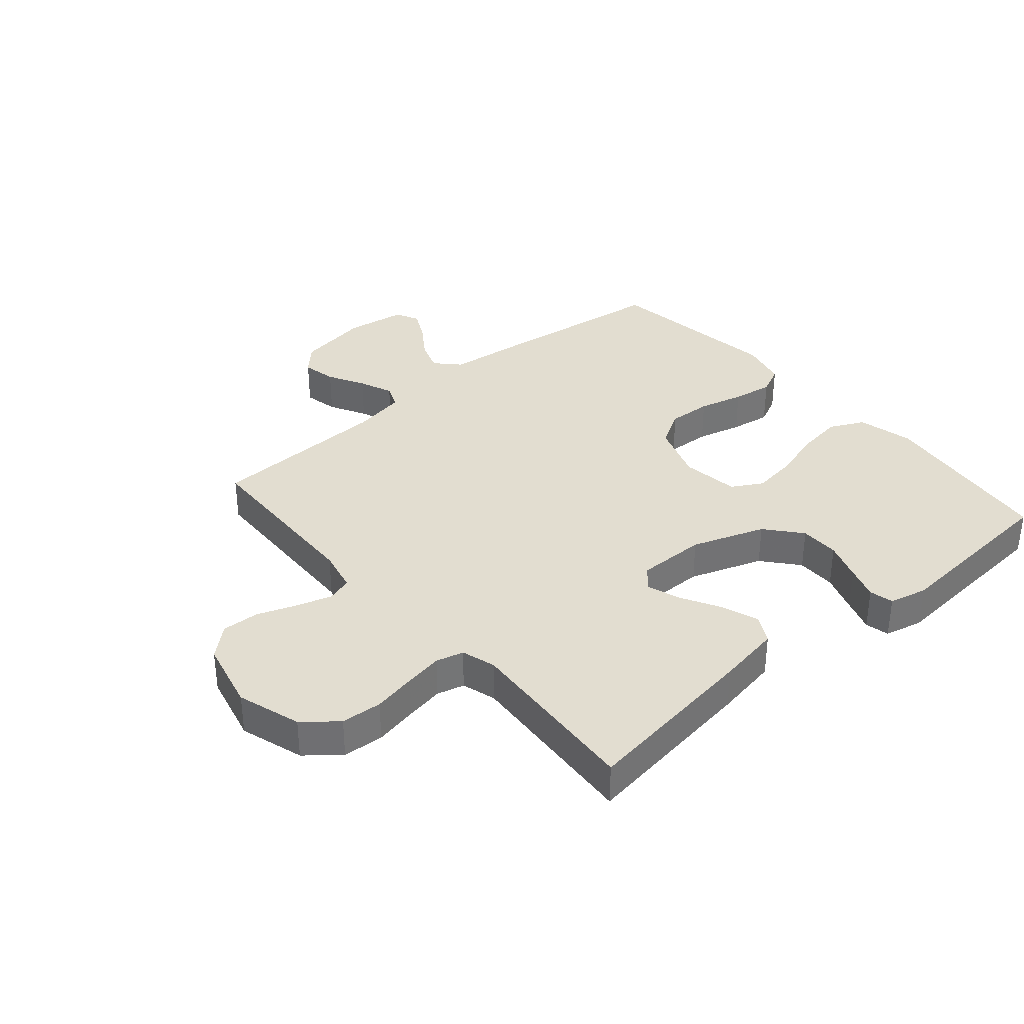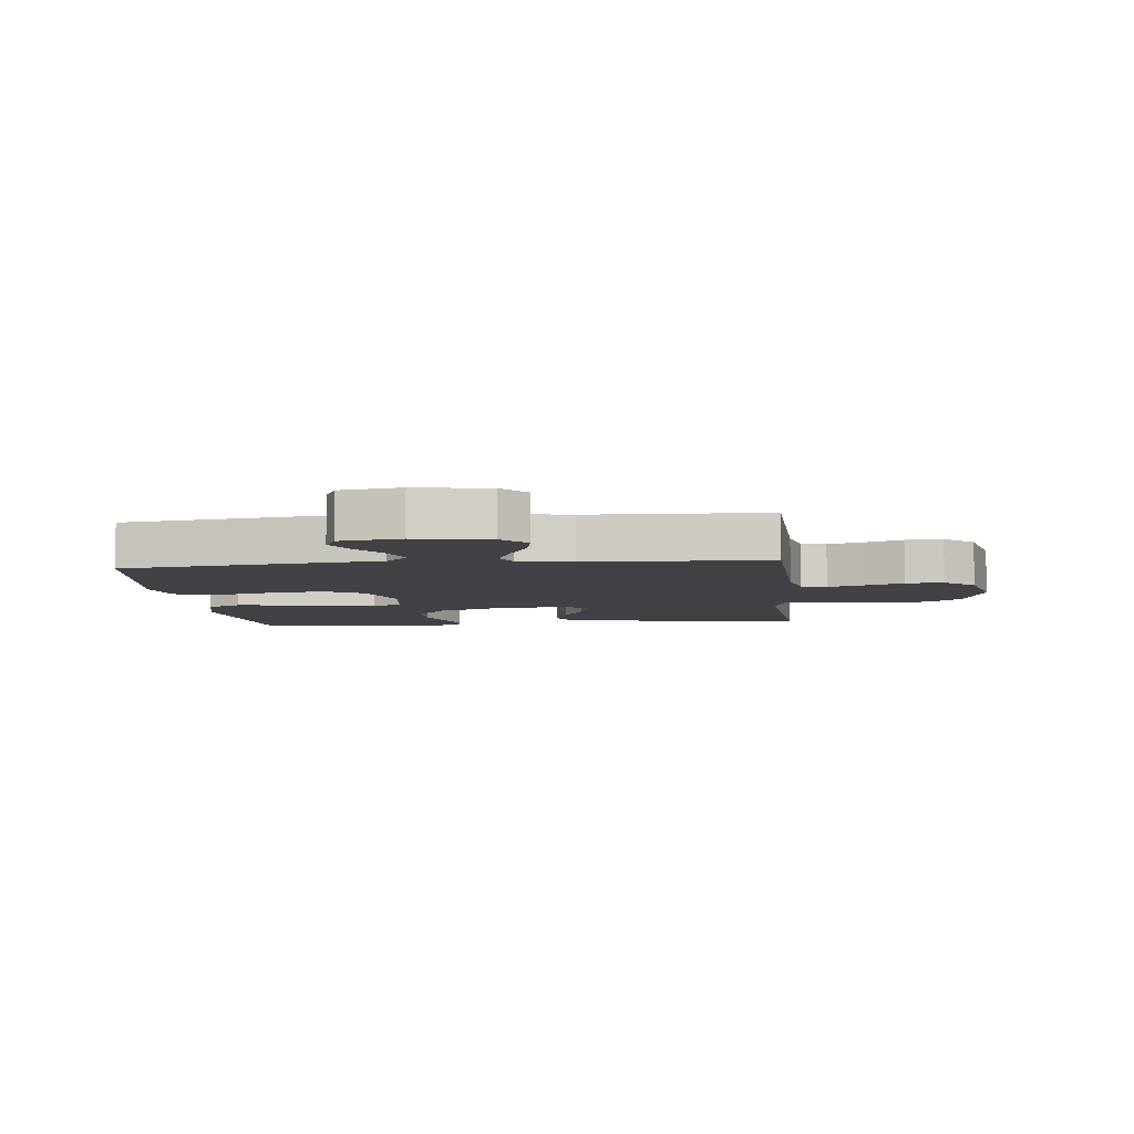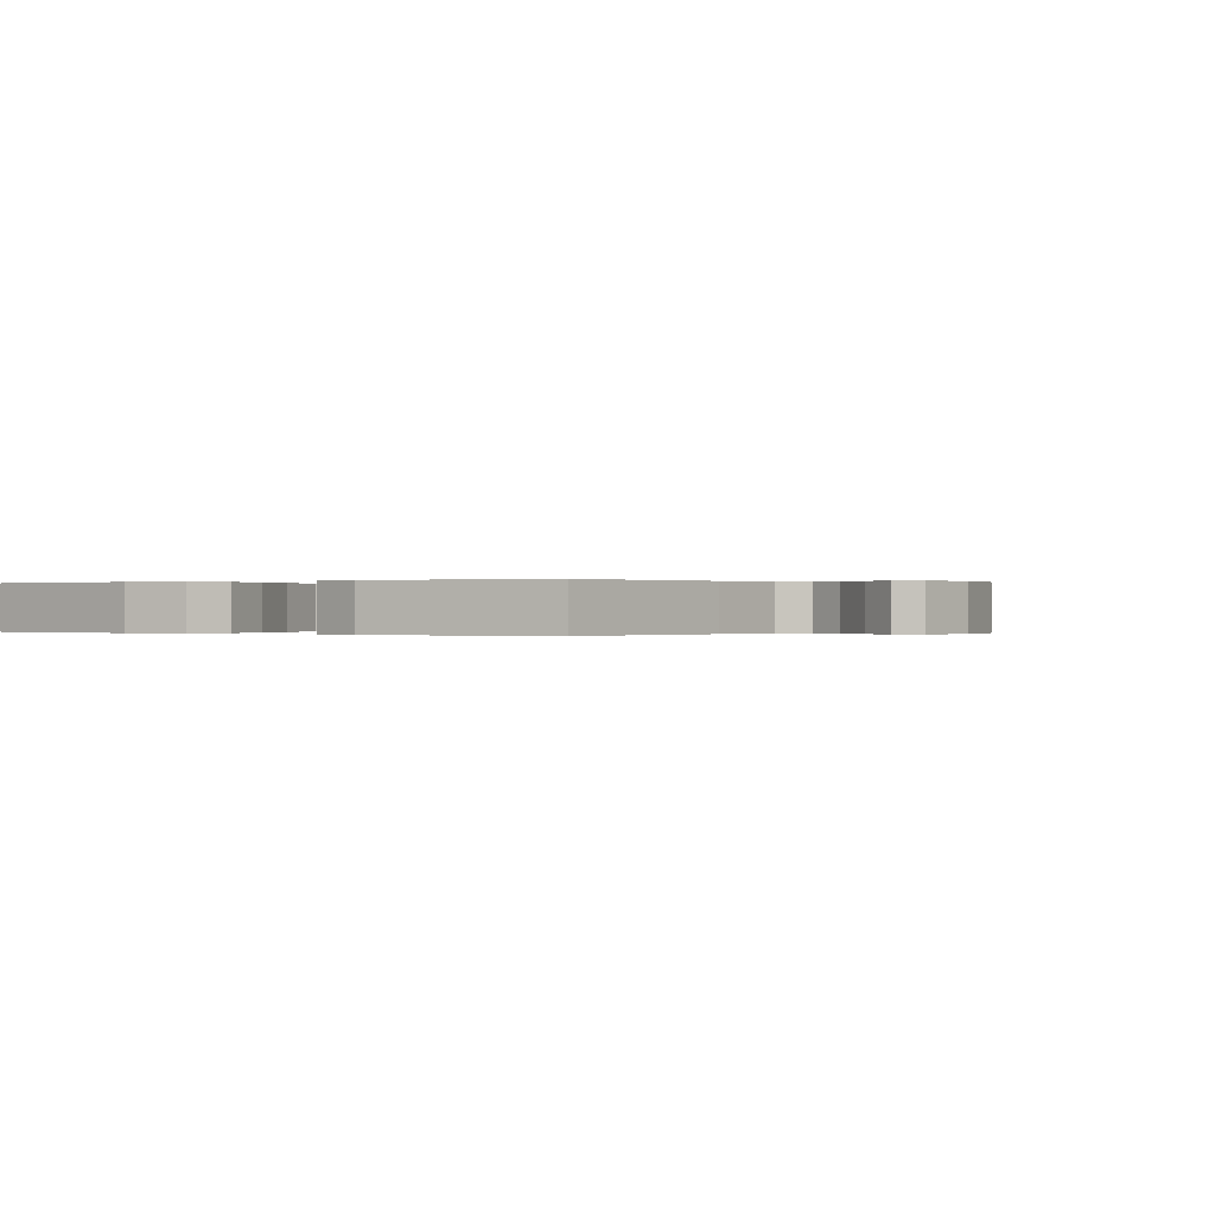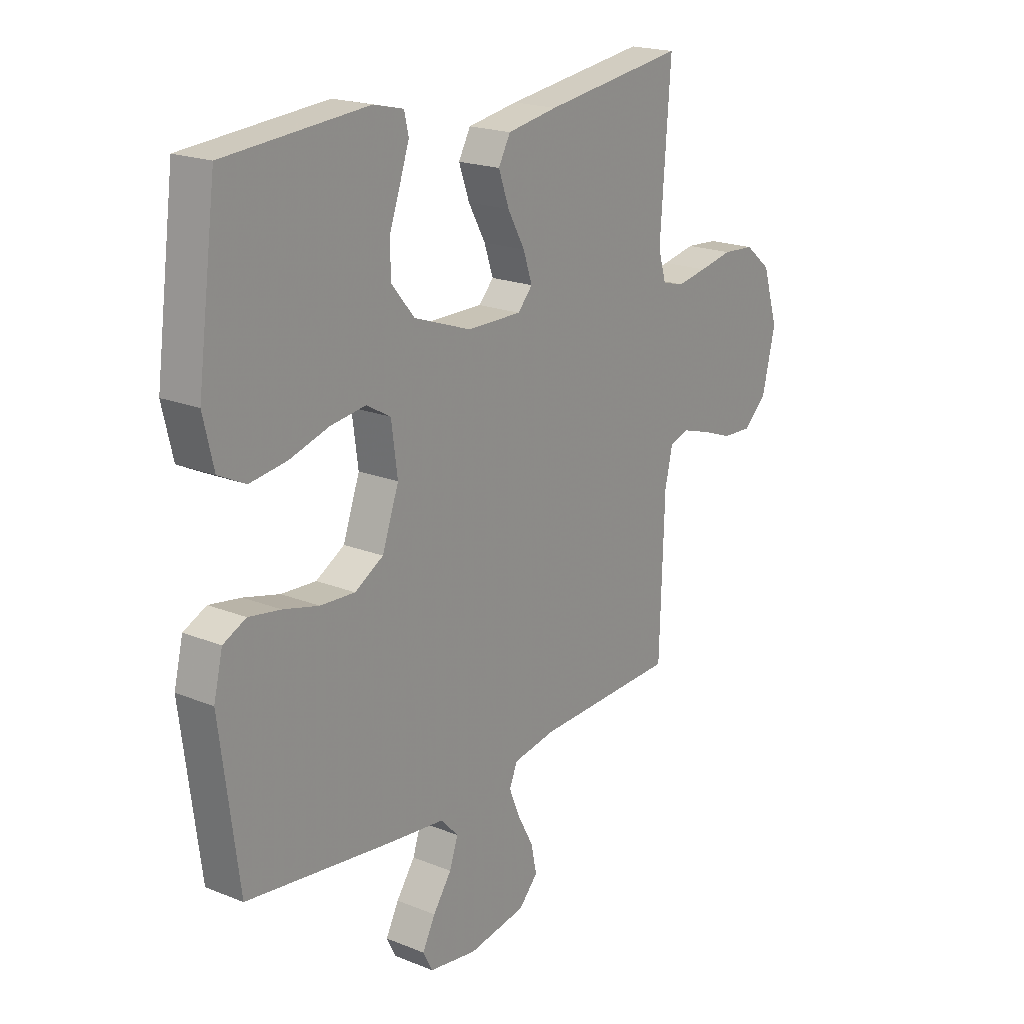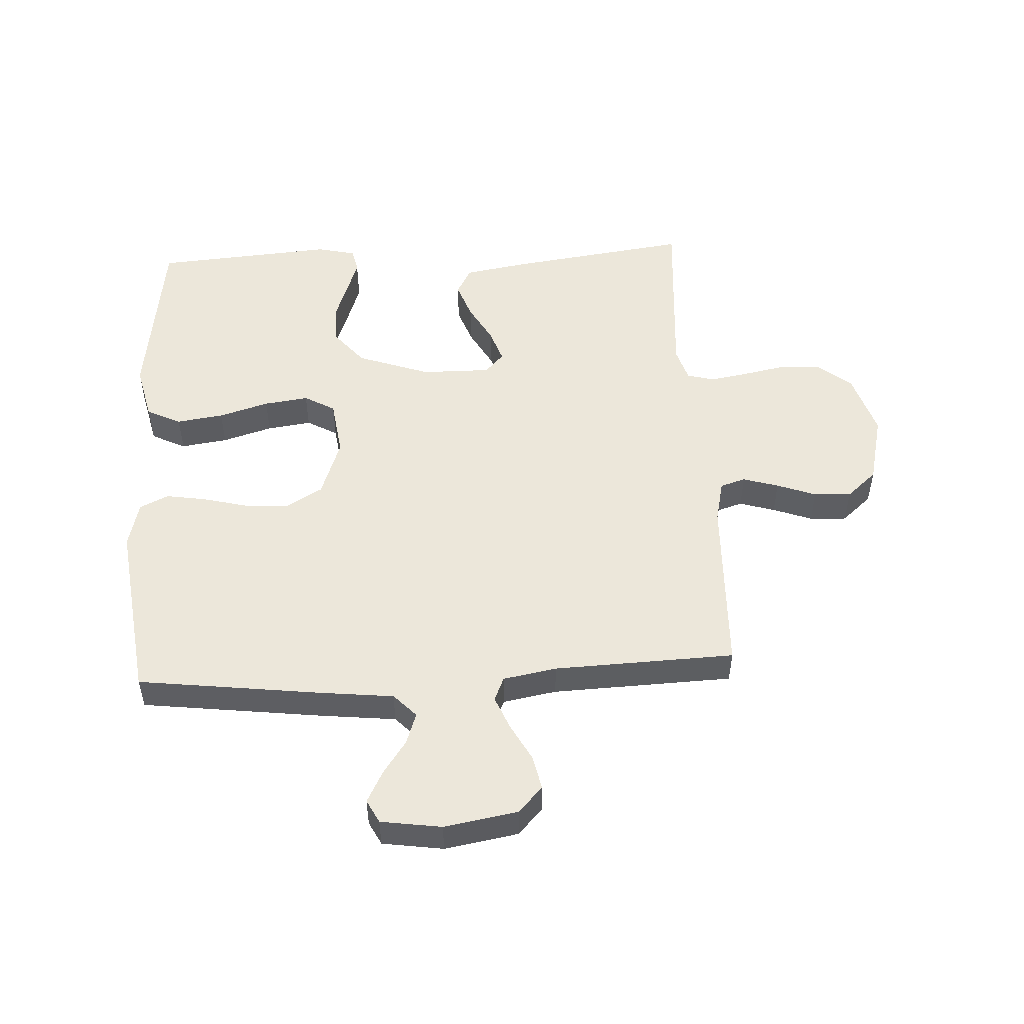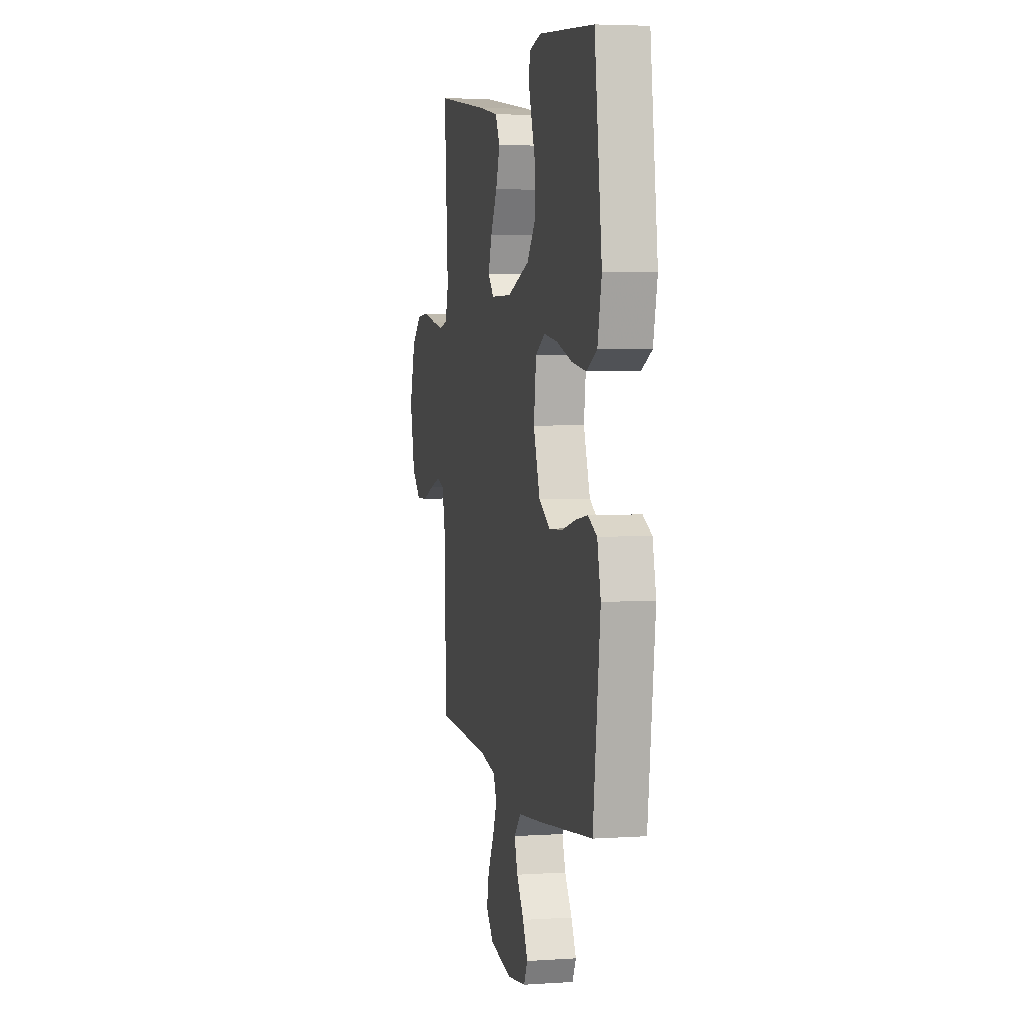
<metadata>
{"format":"obj","ext":"obj","renderer":"f3d","projection":"perspective","resolution":1024,"background":"white","views":[{"elev":35.4,"azim":-40.7,"up":"+Y"},{"elev":-6.5,"azim":-173.7,"up":"+Y"},{"elev":-0.0,"azim":122.8,"up":"+Y"},{"elev":19.8,"azim":126.7,"up":"+Z"},{"elev":51.2,"azim":176.9,"up":"+Y"},{"elev":4.3,"azim":78.0,"up":"+Z"}]}
</metadata>
<code>
v -0.5 0.07 -0.5
v -0.51 0.07 -0.2
v -0.526 0.07 -0.129
v -0.568 0.07 -0.116
v -0.627 0.07 -0.134
v -0.692 0.07 -0.158
v -0.754 0.07 -0.161
v -0.804 0.07 -0.117
v -0.832 0.07 0
v -0.799 0.07 0.106
v -0.744 0.07 0.151
v -0.676 0.07 0.156
v -0.605 0.07 0.142
v -0.541 0.07 0.131
v -0.495 0.07 0.143
v -0.478 0.07 0.2
v -0.5 0.07 0.5
v -0.2 0.07 0.459
v -0.094 0.07 0.441
v -0.069 0.07 0.395
v -0.091 0.07 0.333
v -0.127 0.07 0.268
v -0.146 0.07 0.212
v -0.115 0.07 0.178
v 0 0.07 0.179
v 0.121 0.07 0.222
v 0.17 0.07 0.281
v 0.17 0.07 0.347
v 0.147 0.07 0.412
v 0.128 0.07 0.468
v 0.137 0.07 0.508
v 0.2 0.07 0.523
v 0.5 0.07 0.5
v 0.54 0.07 0.2
v 0.518 0.07 0.107
v 0.461 0.07 0.079
v 0.383 0.07 0.09
v 0.3 0.07 0.115
v 0.226 0.07 0.125
v 0.175 0.07 0.096
v 0.162 0.07 0
v 0.197 0.07 -0.098
v 0.257 0.07 -0.133
v 0.33 0.07 -0.129
v 0.405 0.07 -0.11
v 0.472 0.07 -0.099
v 0.52 0.07 -0.122
v 0.539 0.07 -0.2
v 0.5 0.07 -0.5
v 0.2 0.07 -0.538
v 0.074 0.07 -0.552
v 0.037 0.07 -0.591
v 0.055 0.07 -0.643
v 0.094 0.07 -0.699
v 0.121 0.07 -0.751
v 0.101 0.07 -0.79
v 0 0.07 -0.805
v -0.122 0.07 -0.784
v -0.162 0.07 -0.741
v -0.15 0.07 -0.684
v -0.117 0.07 -0.623
v -0.094 0.07 -0.567
v -0.111 0.07 -0.527
v -0.2 0.07 -0.511
v -0.5 0 -0.5
v -0.51 0 -0.2
v -0.526 0 -0.129
v -0.568 0 -0.116
v -0.627 0 -0.134
v -0.692 0 -0.158
v -0.754 0 -0.161
v -0.804 0 -0.117
v -0.832 0 0
v -0.799 0 0.106
v -0.744 0 0.151
v -0.676 0 0.156
v -0.605 0 0.142
v -0.541 0 0.131
v -0.495 0 0.143
v -0.478 0 0.2
v -0.5 0 0.5
v -0.2 0 0.459
v -0.094 0 0.441
v -0.069 0 0.395
v -0.091 0 0.333
v -0.127 0 0.268
v -0.146 0 0.212
v -0.115 0 0.178
v 0 0 0.179
v 0.121 0 0.222
v 0.17 0 0.281
v 0.17 0 0.347
v 0.147 0 0.412
v 0.128 0 0.468
v 0.137 0 0.508
v 0.2 0 0.523
v 0.5 0 0.5
v 0.54 0 0.2
v 0.518 0 0.107
v 0.461 0 0.079
v 0.383 0 0.09
v 0.3 0 0.115
v 0.226 0 0.125
v 0.175 0 0.096
v 0.162 0 0
v 0.197 0 -0.098
v 0.257 0 -0.133
v 0.33 0 -0.129
v 0.405 0 -0.11
v 0.472 0 -0.099
v 0.52 0 -0.122
v 0.539 0 -0.2
v 0.5 0 -0.5
v 0.2 0 -0.538
v 0.074 0 -0.552
v 0.037 0 -0.591
v 0.055 0 -0.643
v 0.094 0 -0.699
v 0.121 0 -0.751
v 0.101 0 -0.79
v 0 0 -0.805
v -0.122 0 -0.784
v -0.162 0 -0.741
v -0.15 0 -0.684
v -0.117 0 -0.623
v -0.094 0 -0.567
v -0.111 0 -0.527
v -0.2 0 -0.511
f 58 59 60 61
f 58 61 62
f 57 58 62
f 56 57 62
f 53 54 55 56
f 52 53 56 62
f 51 52 62 63
f 44 45 46 47
f 43 44 47 48
f 35 36 37 38
f 35 38 39
f 34 35 39
f 33 34 39
f 32 33 39 40
f 28 29 30 31
f 28 31 32
f 27 28 32 40
f 19 20 21 22
f 19 22 23
f 16 17 18 19
f 15 16 19 23
f 14 15 23 24
f 10 11 12 13
f 10 13 14
f 9 10 14
f 5 6 7 8
f 4 5 8 9
f 3 4 9 14
f 64 1 2
f 43 48 49 50
f 42 43 50 51
f 41 42 51 63
f 26 27 40 41
f 25 26 41 63
f 24 25 63 64
f 14 24 64
f 2 3 14 64
f 125 124 123 122
f 126 125 122
f 126 122 121
f 126 121 120
f 120 119 118 117
f 126 120 117 116
f 127 126 116 115
f 111 110 109 108
f 112 111 108 107
f 102 101 100 99
f 103 102 99
f 103 99 98
f 103 98 97
f 104 103 97 96
f 95 94 93 92
f 96 95 92
f 104 96 92 91
f 86 85 84 83
f 87 86 83
f 83 82 81 80
f 87 83 80 79
f 88 87 79 78
f 77 76 75 74
f 78 77 74
f 78 74 73
f 72 71 70 69
f 73 72 69 68
f 78 73 68 67
f 66 65 128
f 114 113 112 107
f 115 114 107 106
f 127 115 106 105
f 105 104 91 90
f 127 105 90 89
f 128 127 89 88
f 128 88 78
f 128 78 67 66
f 1 65 66 2
f 2 66 67 3
f 3 67 68 4
f 4 68 69 5
f 5 69 70 6
f 6 70 71 7
f 7 71 72 8
f 8 72 73 9
f 9 73 74 10
f 10 74 75 11
f 11 75 76 12
f 12 76 77 13
f 13 77 78 14
f 14 78 79 15
f 15 79 80 16
f 16 80 81 17
f 17 81 82 18
f 18 82 83 19
f 19 83 84 20
f 20 84 85 21
f 21 85 86 22
f 22 86 87 23
f 23 87 88 24
f 24 88 89 25
f 25 89 90 26
f 26 90 91 27
f 27 91 92 28
f 28 92 93 29
f 29 93 94 30
f 30 94 95 31
f 31 95 96 32
f 32 96 97 33
f 33 97 98 34
f 34 98 99 35
f 35 99 100 36
f 36 100 101 37
f 37 101 102 38
f 38 102 103 39
f 39 103 104 40
f 40 104 105 41
f 41 105 106 42
f 42 106 107 43
f 43 107 108 44
f 44 108 109 45
f 45 109 110 46
f 46 110 111 47
f 47 111 112 48
f 48 112 113 49
f 49 113 114 50
f 50 114 115 51
f 51 115 116 52
f 52 116 117 53
f 53 117 118 54
f 54 118 119 55
f 55 119 120 56
f 56 120 121 57
f 57 121 122 58
f 58 122 123 59
f 59 123 124 60
f 60 124 125 61
f 61 125 126 62
f 62 126 127 63
f 63 127 128 64
f 64 128 65 1

</code>
